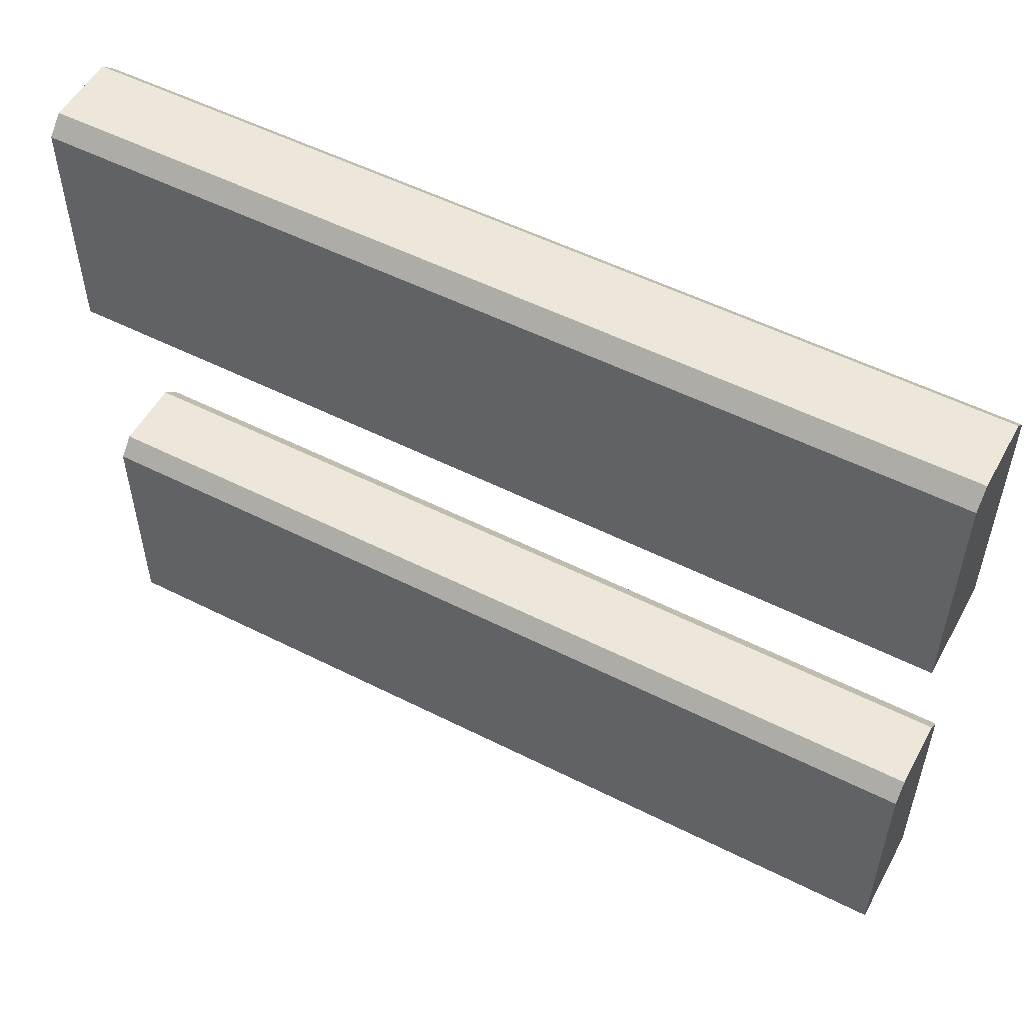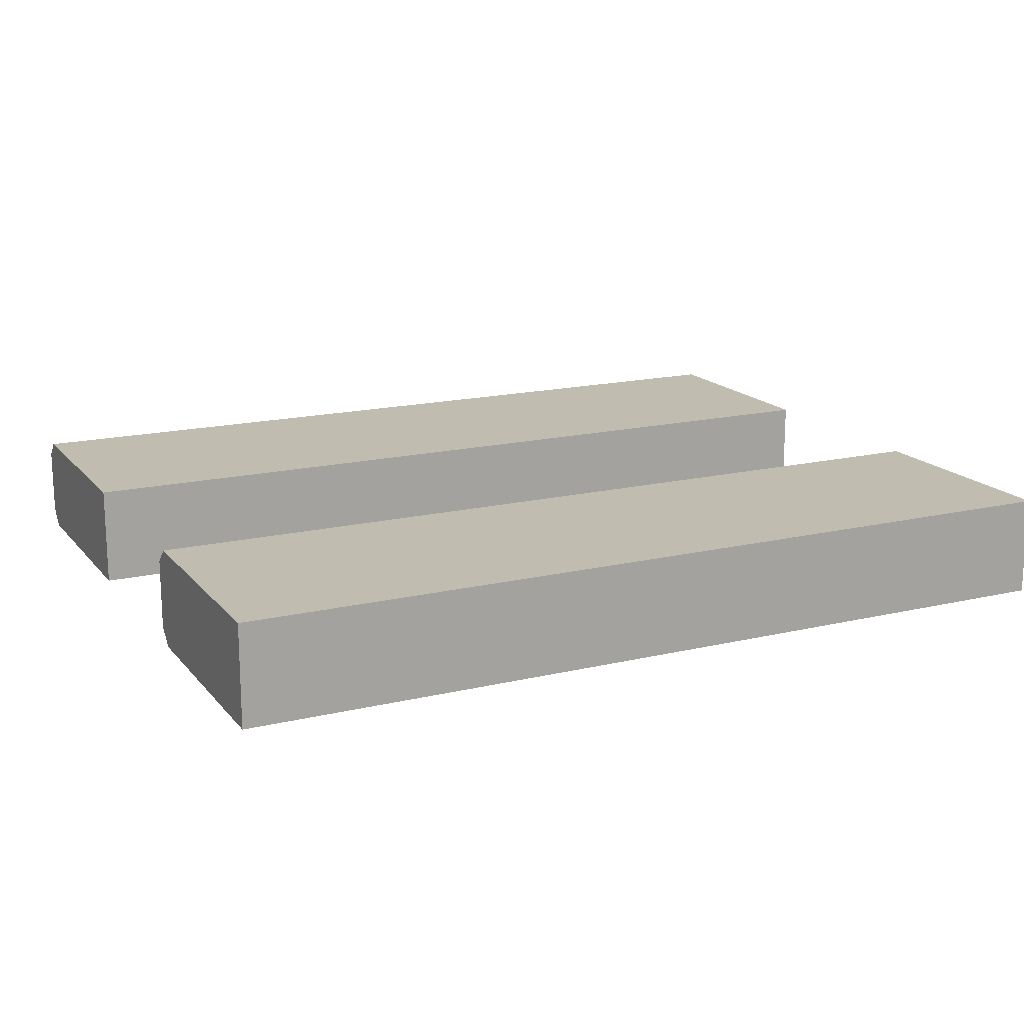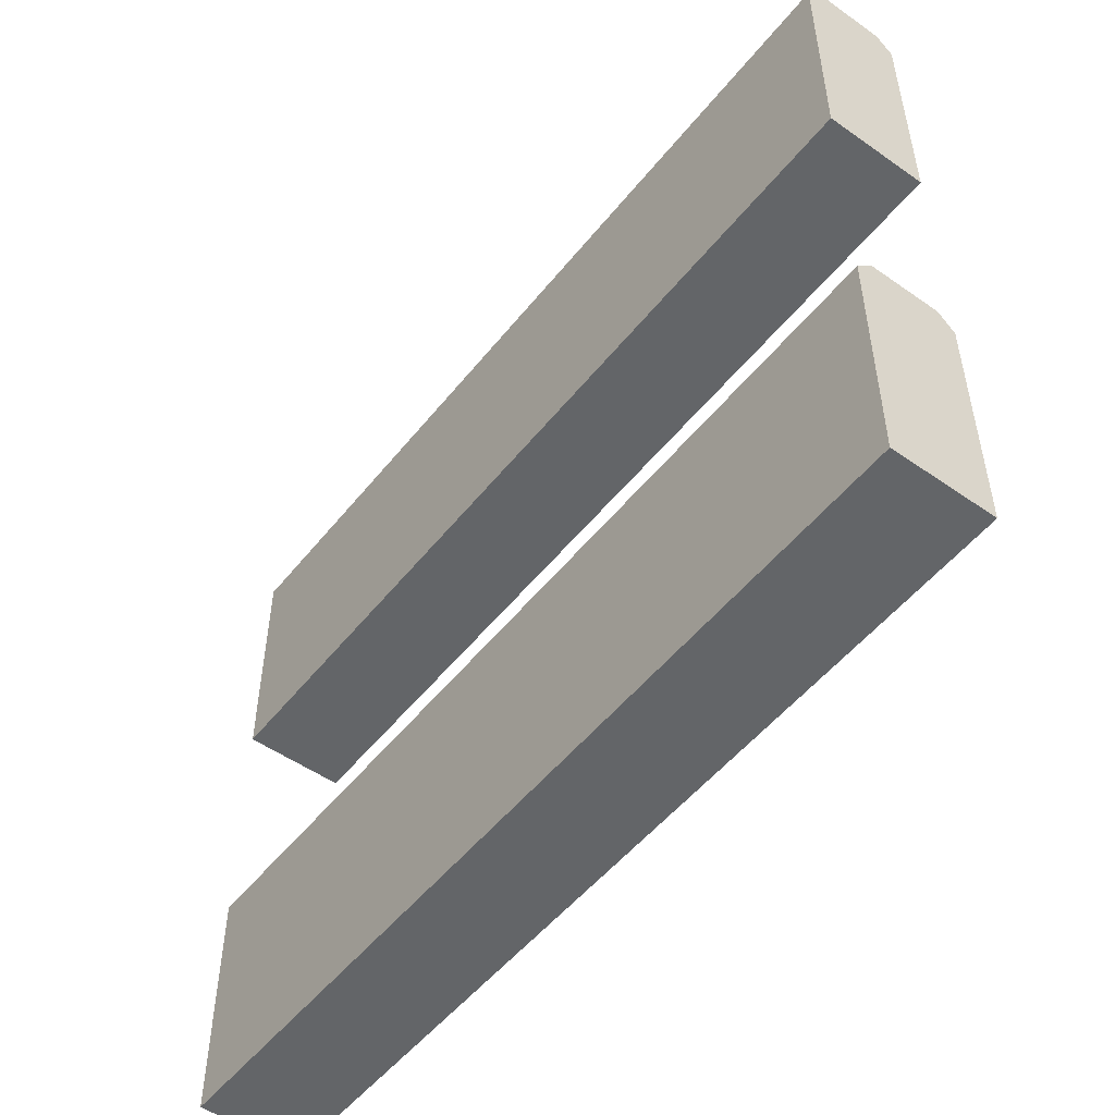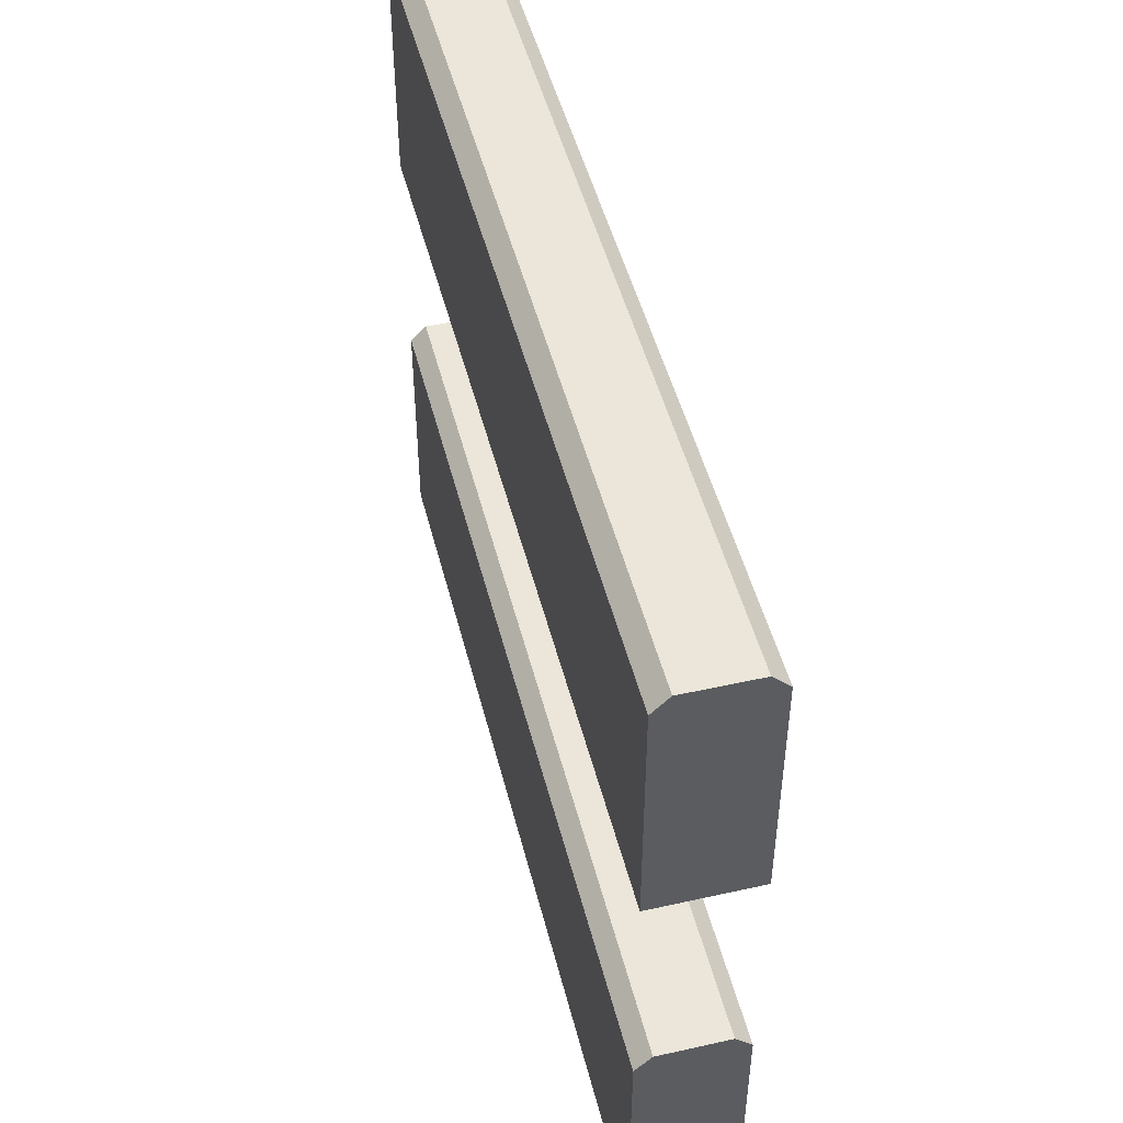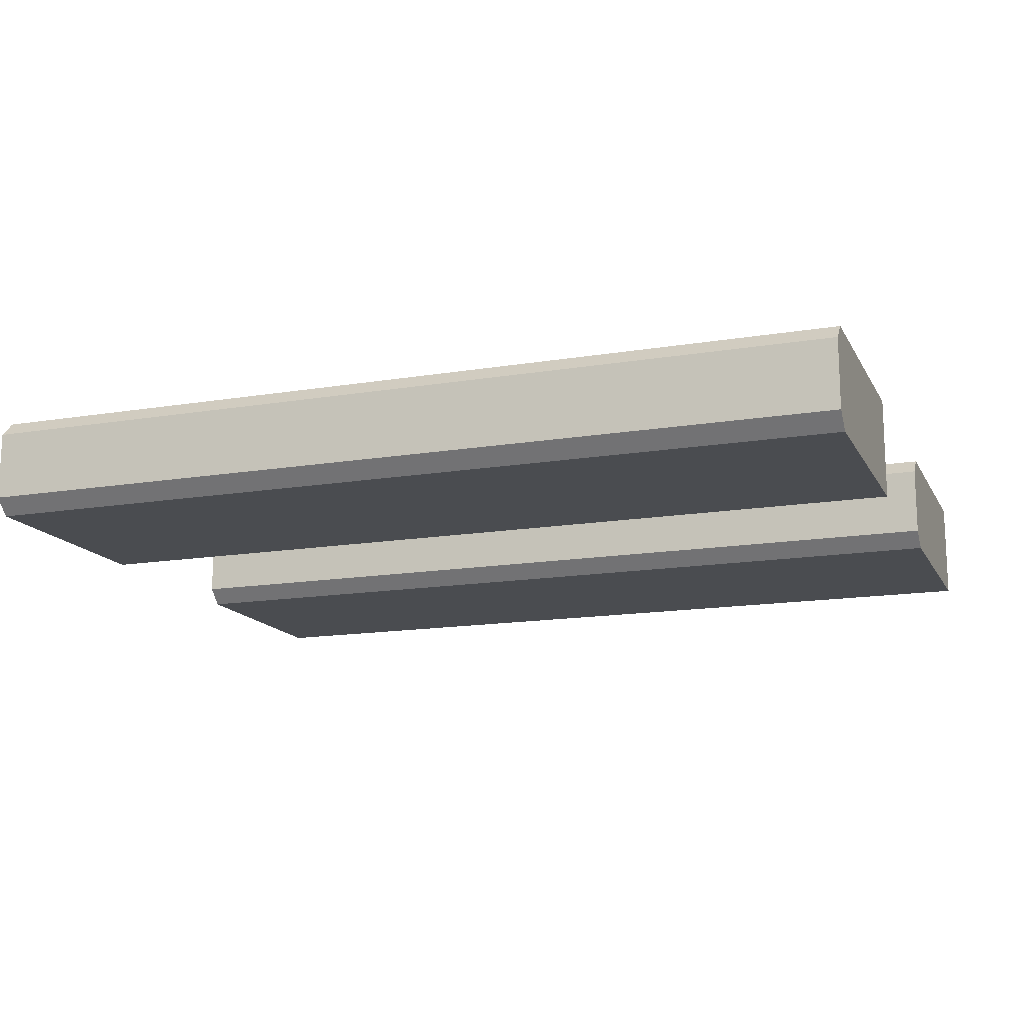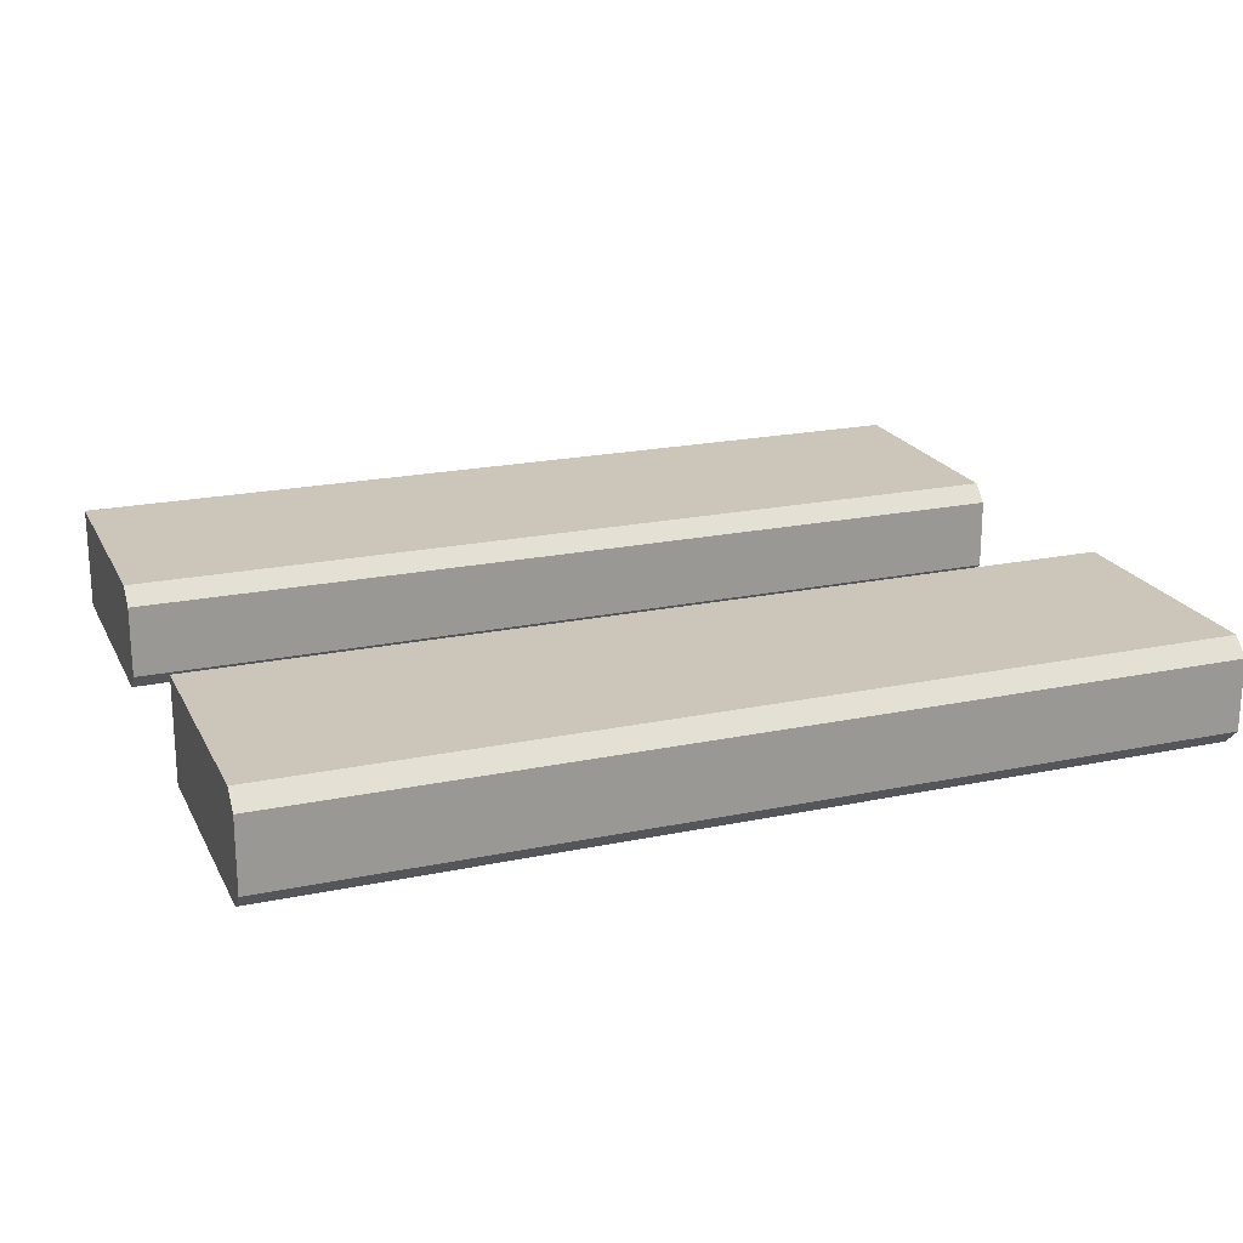
<metadata>
{"format":"obj","ext":"obj","renderer":"f3d","projection":"perspective","resolution":1024,"background":"white","views":[{"elev":53.5,"azim":-151.7,"up":"+Y"},{"elev":16.5,"azim":-25.9,"up":"+Z"},{"elev":-51.4,"azim":-127.3,"up":"+Y"},{"elev":48.4,"azim":76.0,"up":"+Y"},{"elev":-14.9,"azim":-160.2,"up":"+Z"},{"elev":20.9,"azim":159.4,"up":"+Z"}]}
</metadata>
<code>
o fenceboard_darkwood
v -1.116 0.1538 -0.1275
v 1.116 0.1538 -0.1276
v -1.116 0.1538 0.1276
v 1.116 0.1538 0.1275
v -1.116 1.329 -0.1275
v 1.116 1.329 -0.1276
v -1.116 1.329 0.1276
v 1.116 1.329 0.1275
v -1.116 0.7857 -0.08669
v -1.116 0.7449 -0.1275
v 1.116 0.7449 -0.1276
v 1.116 0.7857 -0.08669
v -1.116 0.7449 0.1276
v -1.116 0.7857 0.08669
v 1.116 0.7857 0.08669
v 1.116 0.7449 0.1275
v -1.116 1.961 -0.08669
v -1.116 1.92 -0.1275
v 1.116 1.92 -0.1276
v 1.116 1.961 -0.08669
v -1.116 1.92 0.1276
v -1.116 1.961 0.08669
v 1.116 1.961 0.08669
v 1.116 1.92 0.1275
f 12 14 15
f 16 3 4
f 21 17 5
f 10 2 1
f 4 1 2
f 11 15 4
f 20 22 23
f 24 7 8
f 18 6 5
f 8 5 6
f 19 23 8
f 12 10 9
f 14 16 15
f 20 18 17
f 22 24 23
f 13 9 1
f 12 9 14
f 16 13 3
f 5 7 21
f 21 22 17
f 17 18 5
f 10 11 2
f 4 3 1
f 4 2 11
f 11 12 15
f 15 16 4
f 20 17 22
f 24 21 7
f 18 19 6
f 8 7 5
f 8 6 19
f 19 20 23
f 23 24 8
f 12 11 10
f 14 13 16
f 20 19 18
f 22 21 24
f 1 3 13
f 13 14 9
f 9 10 1

</code>
